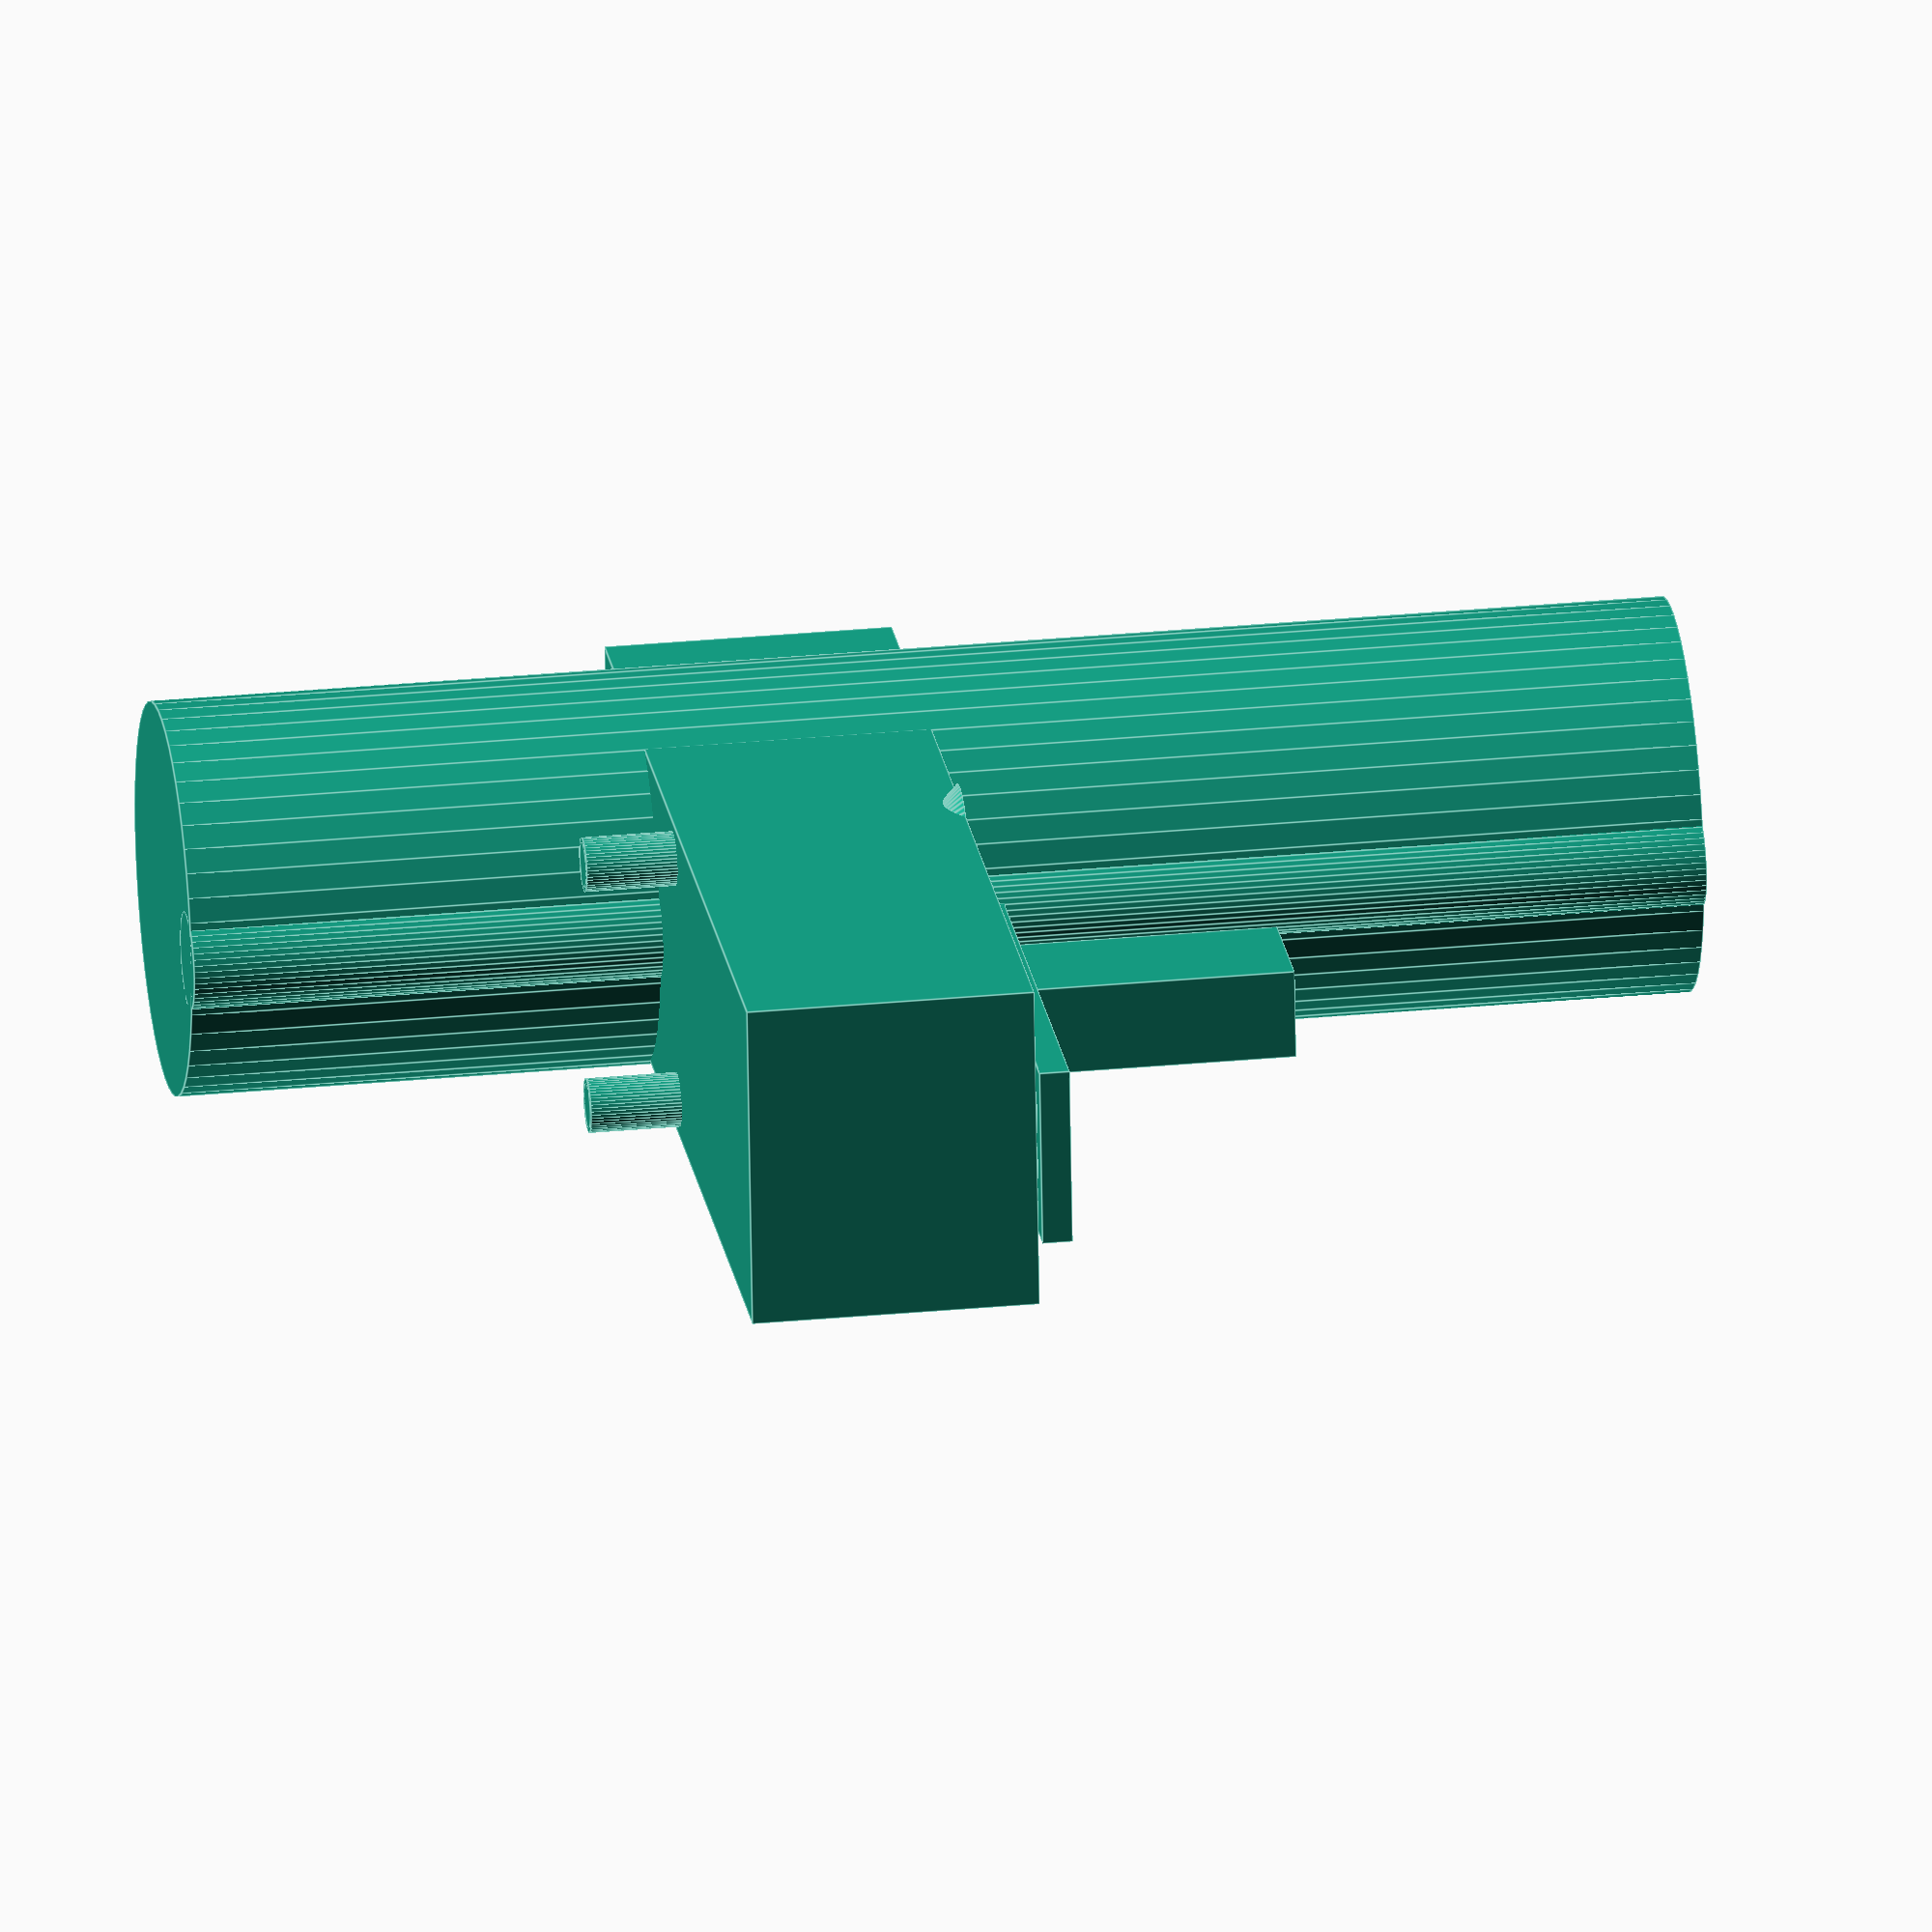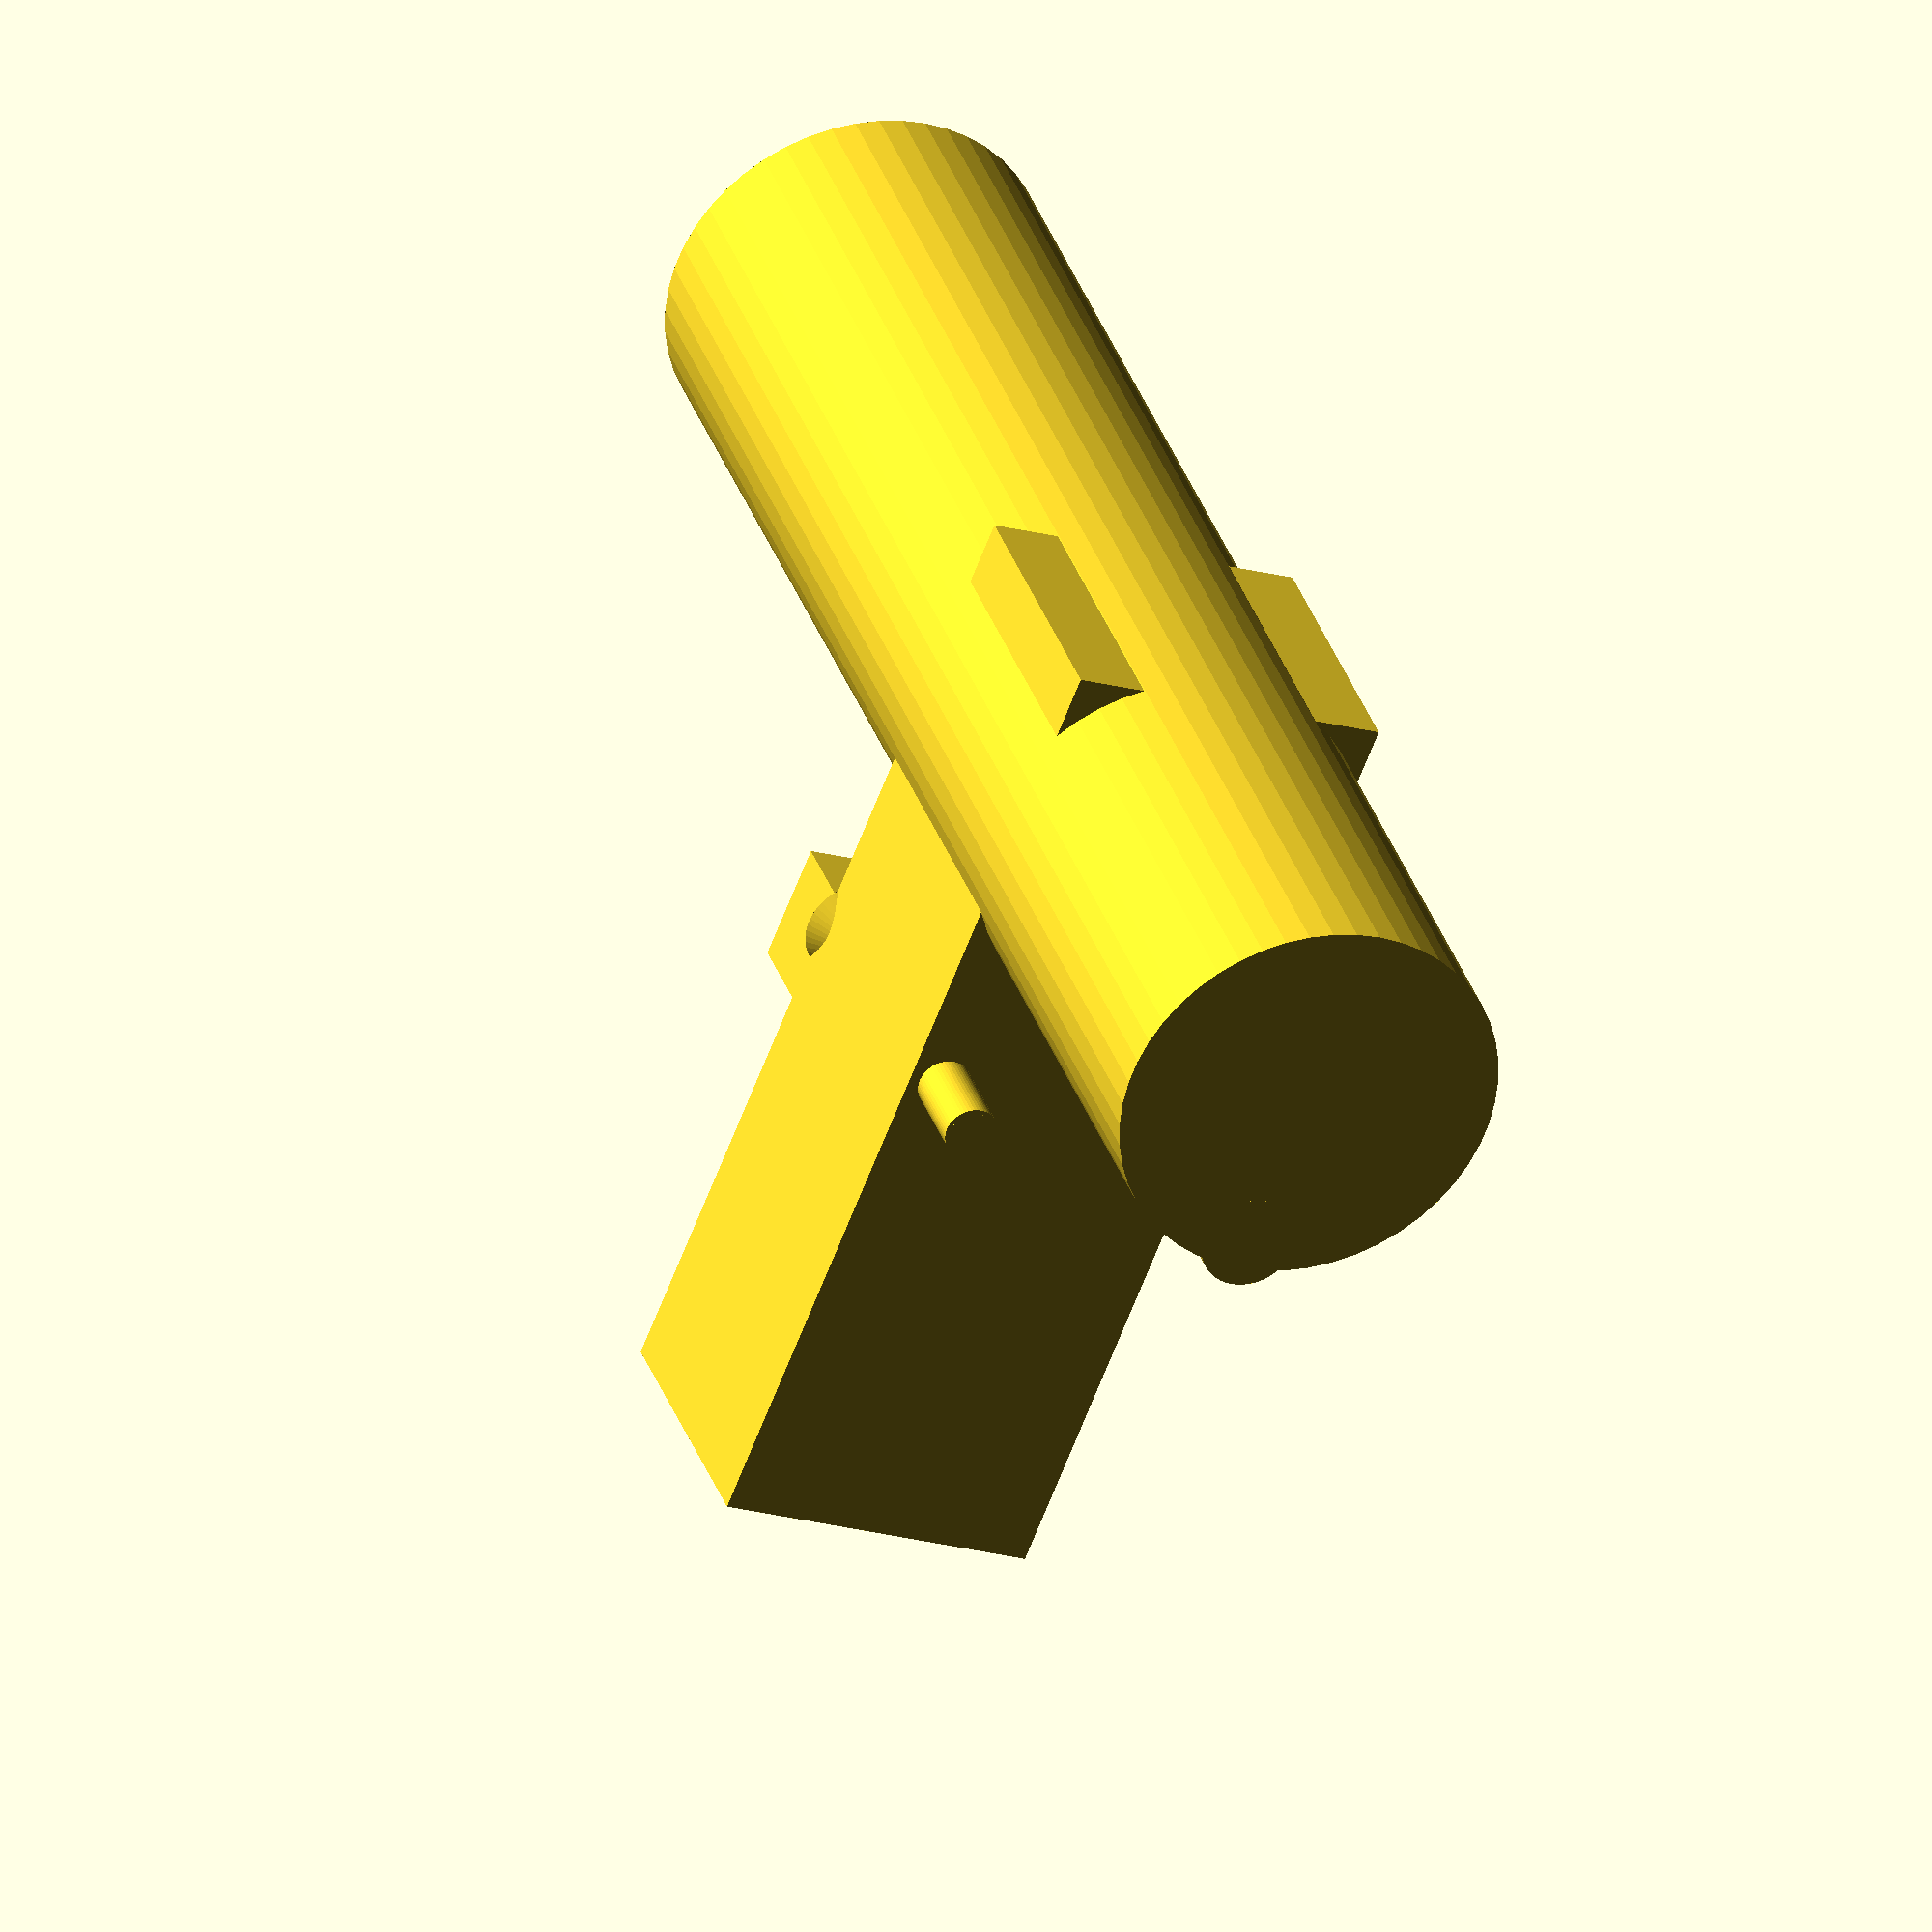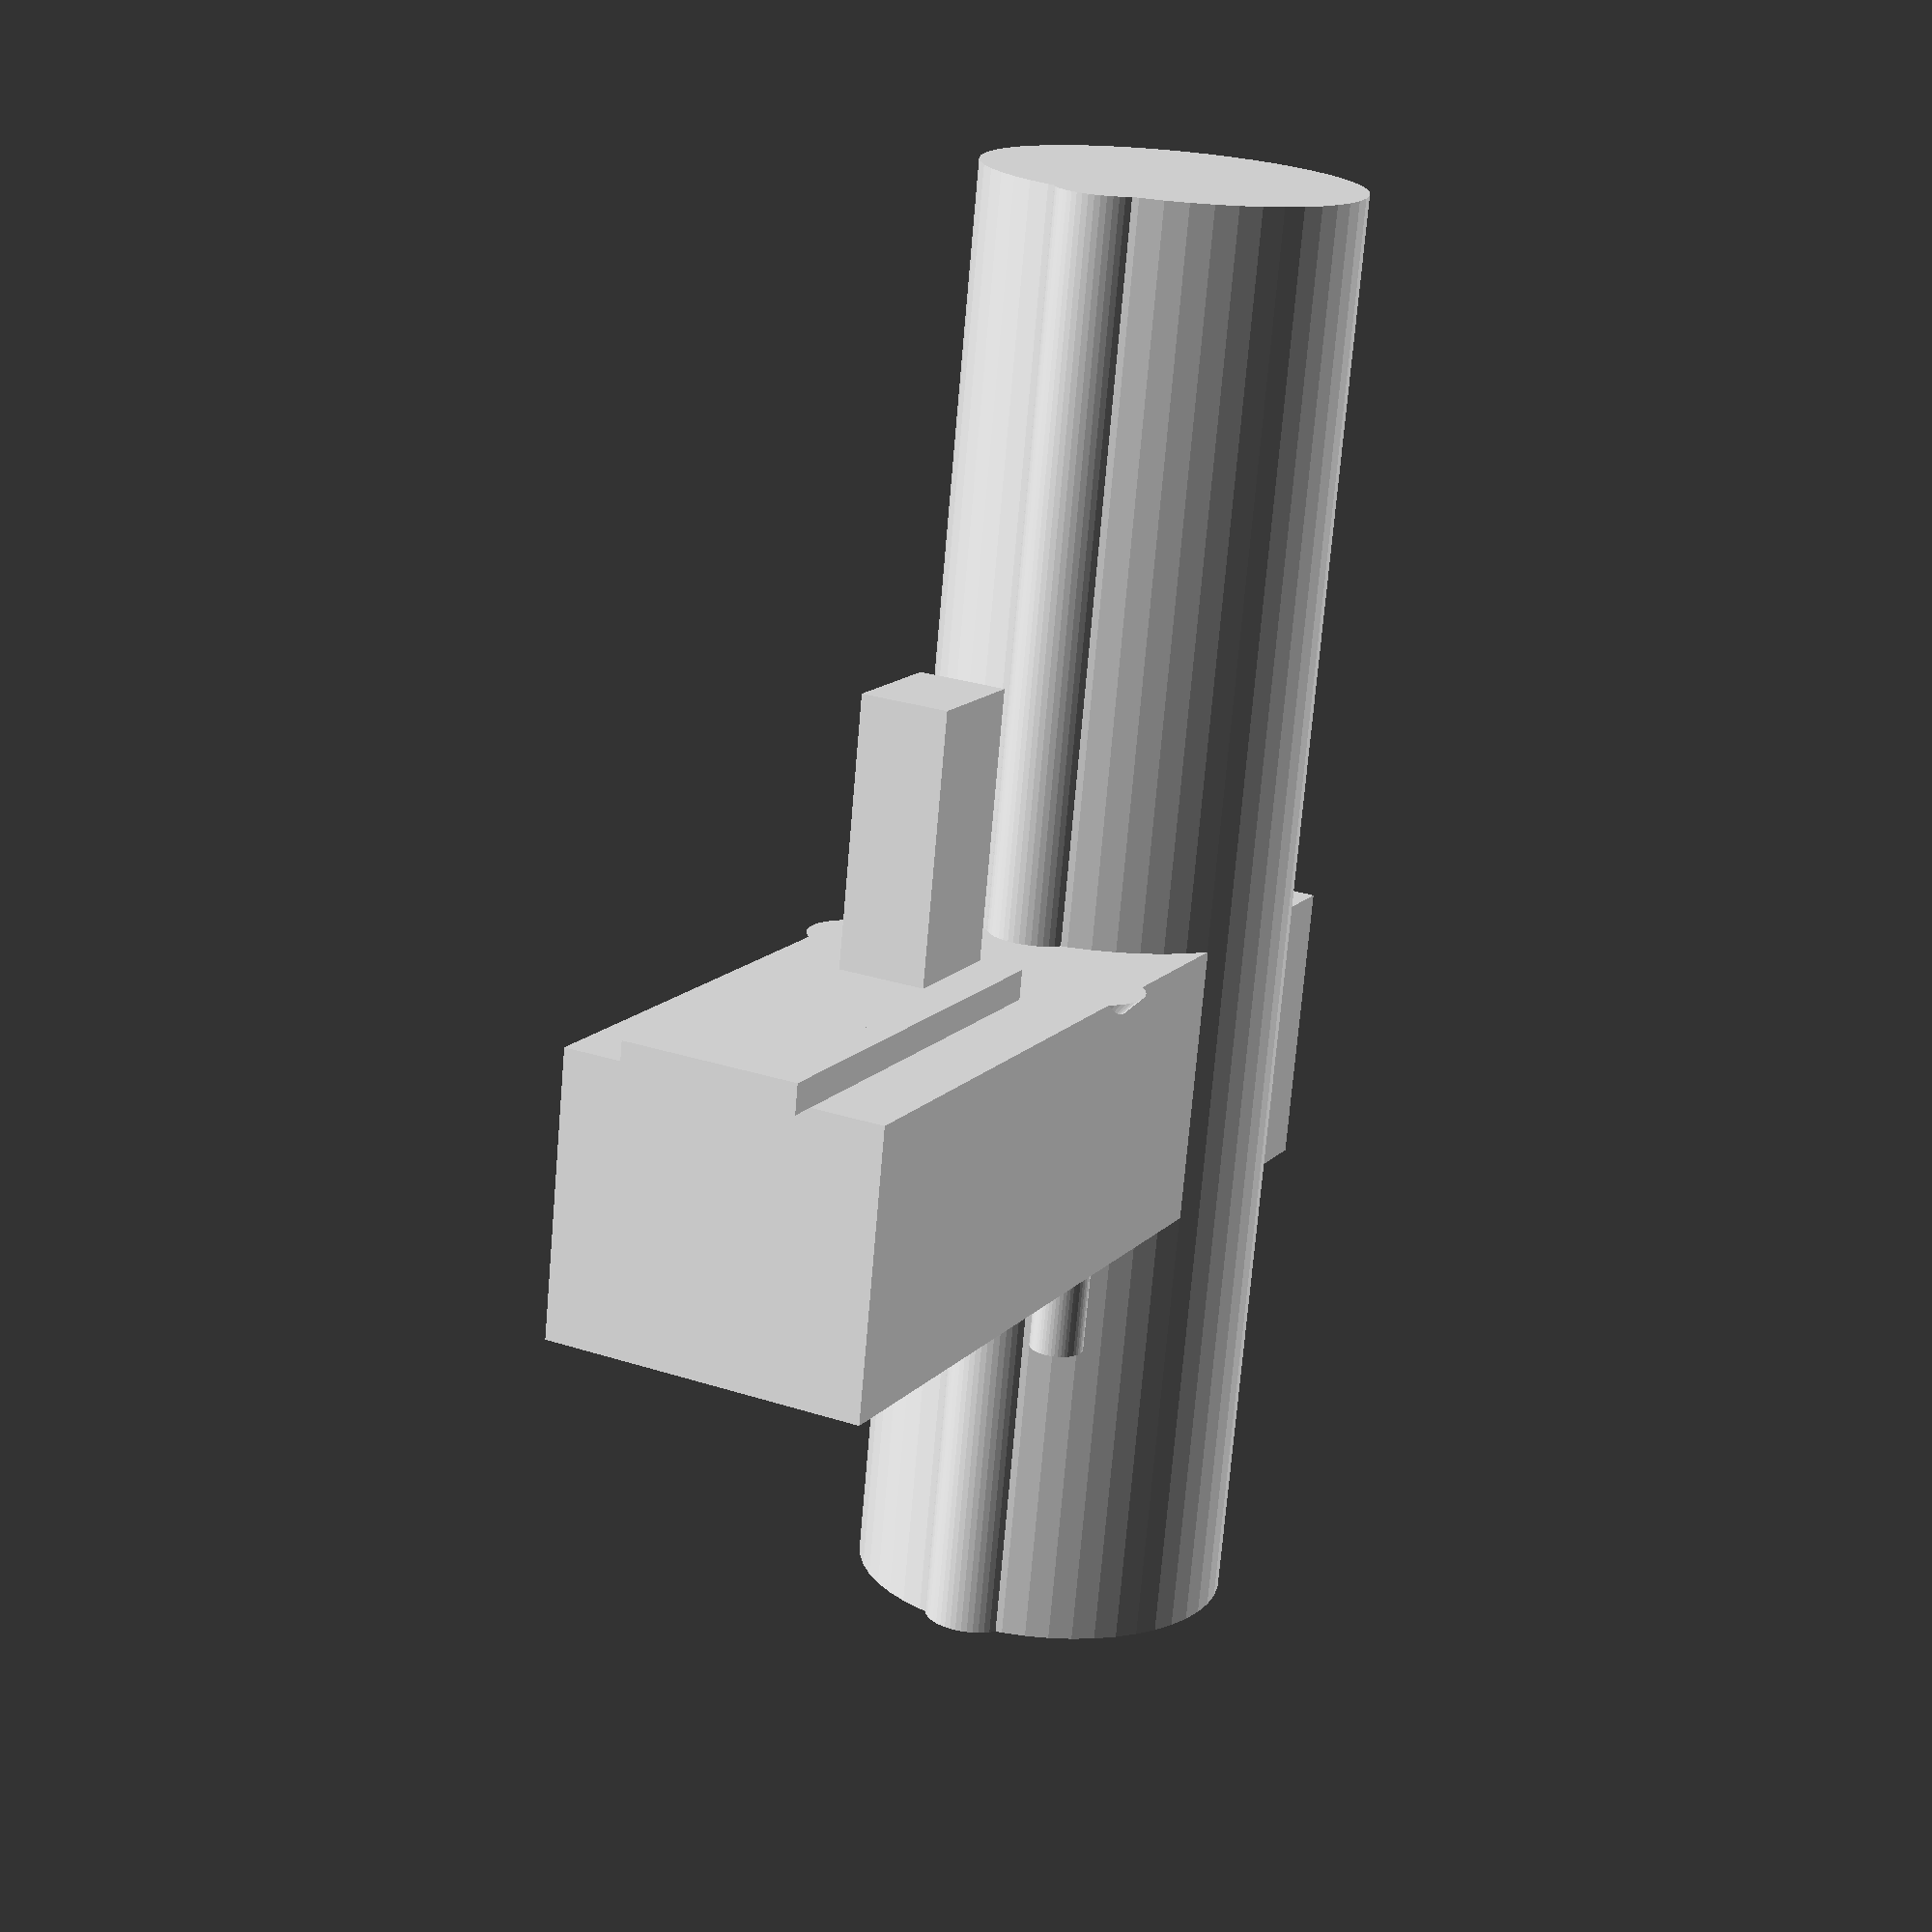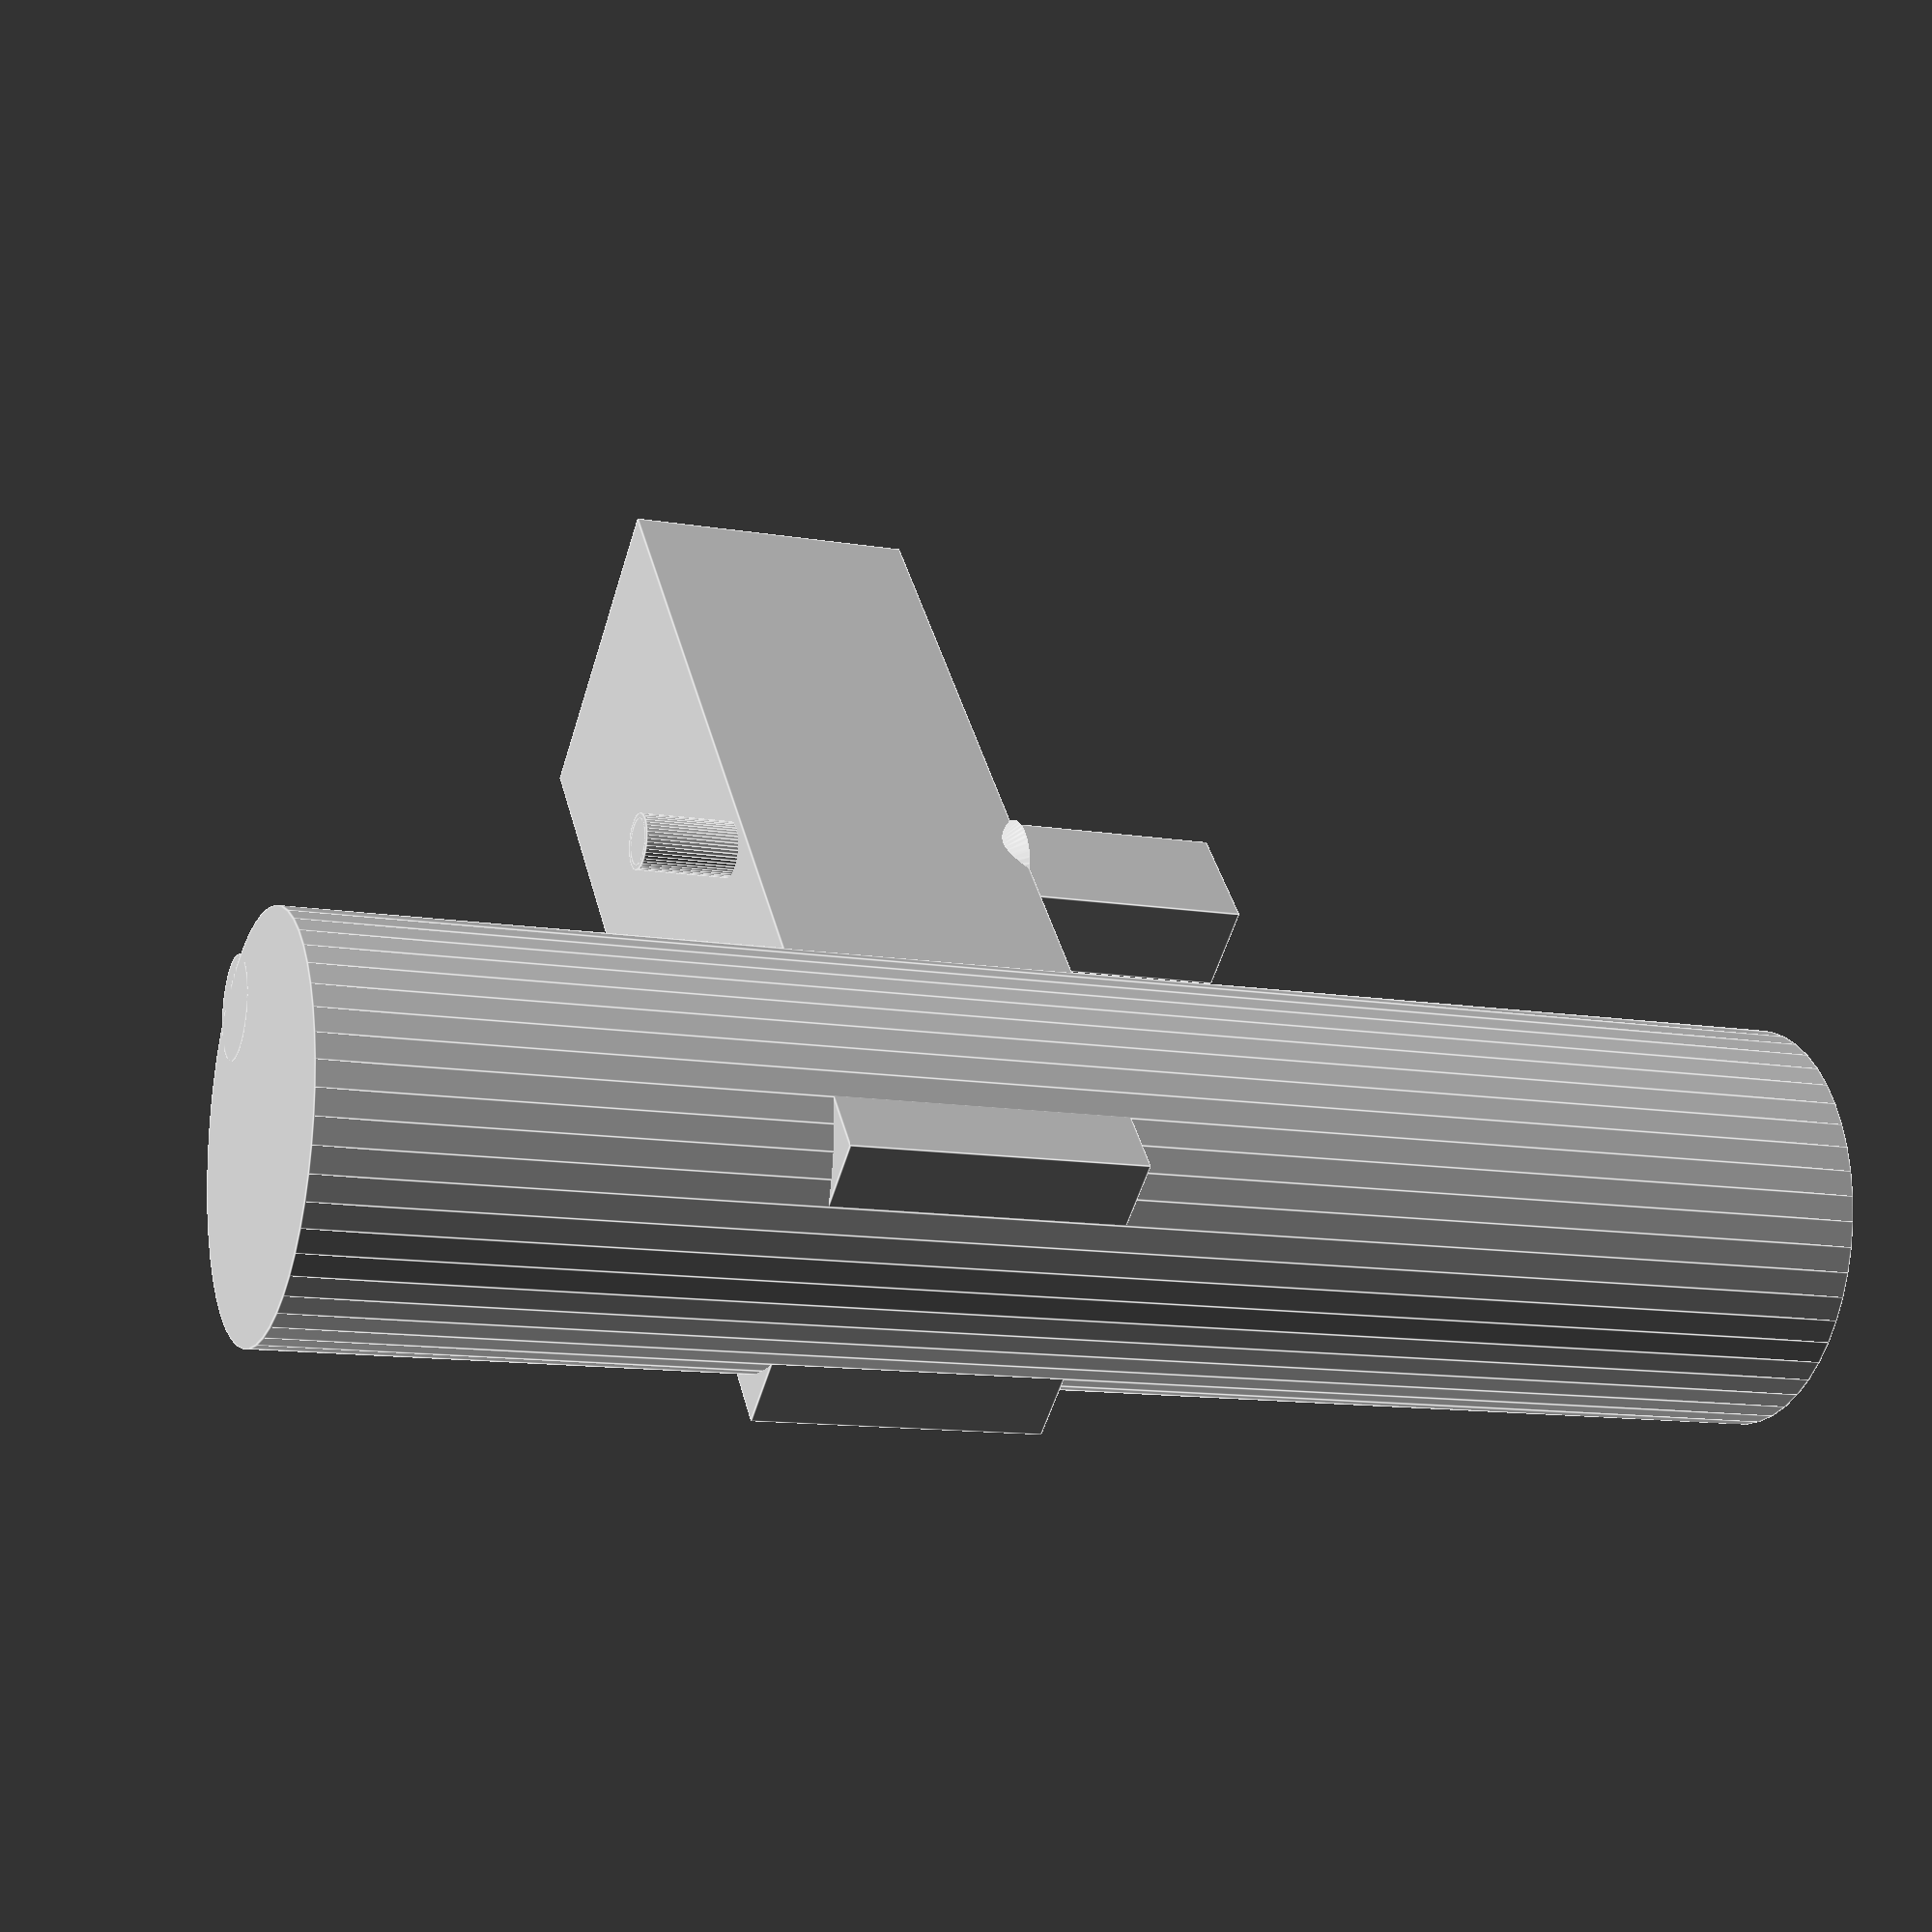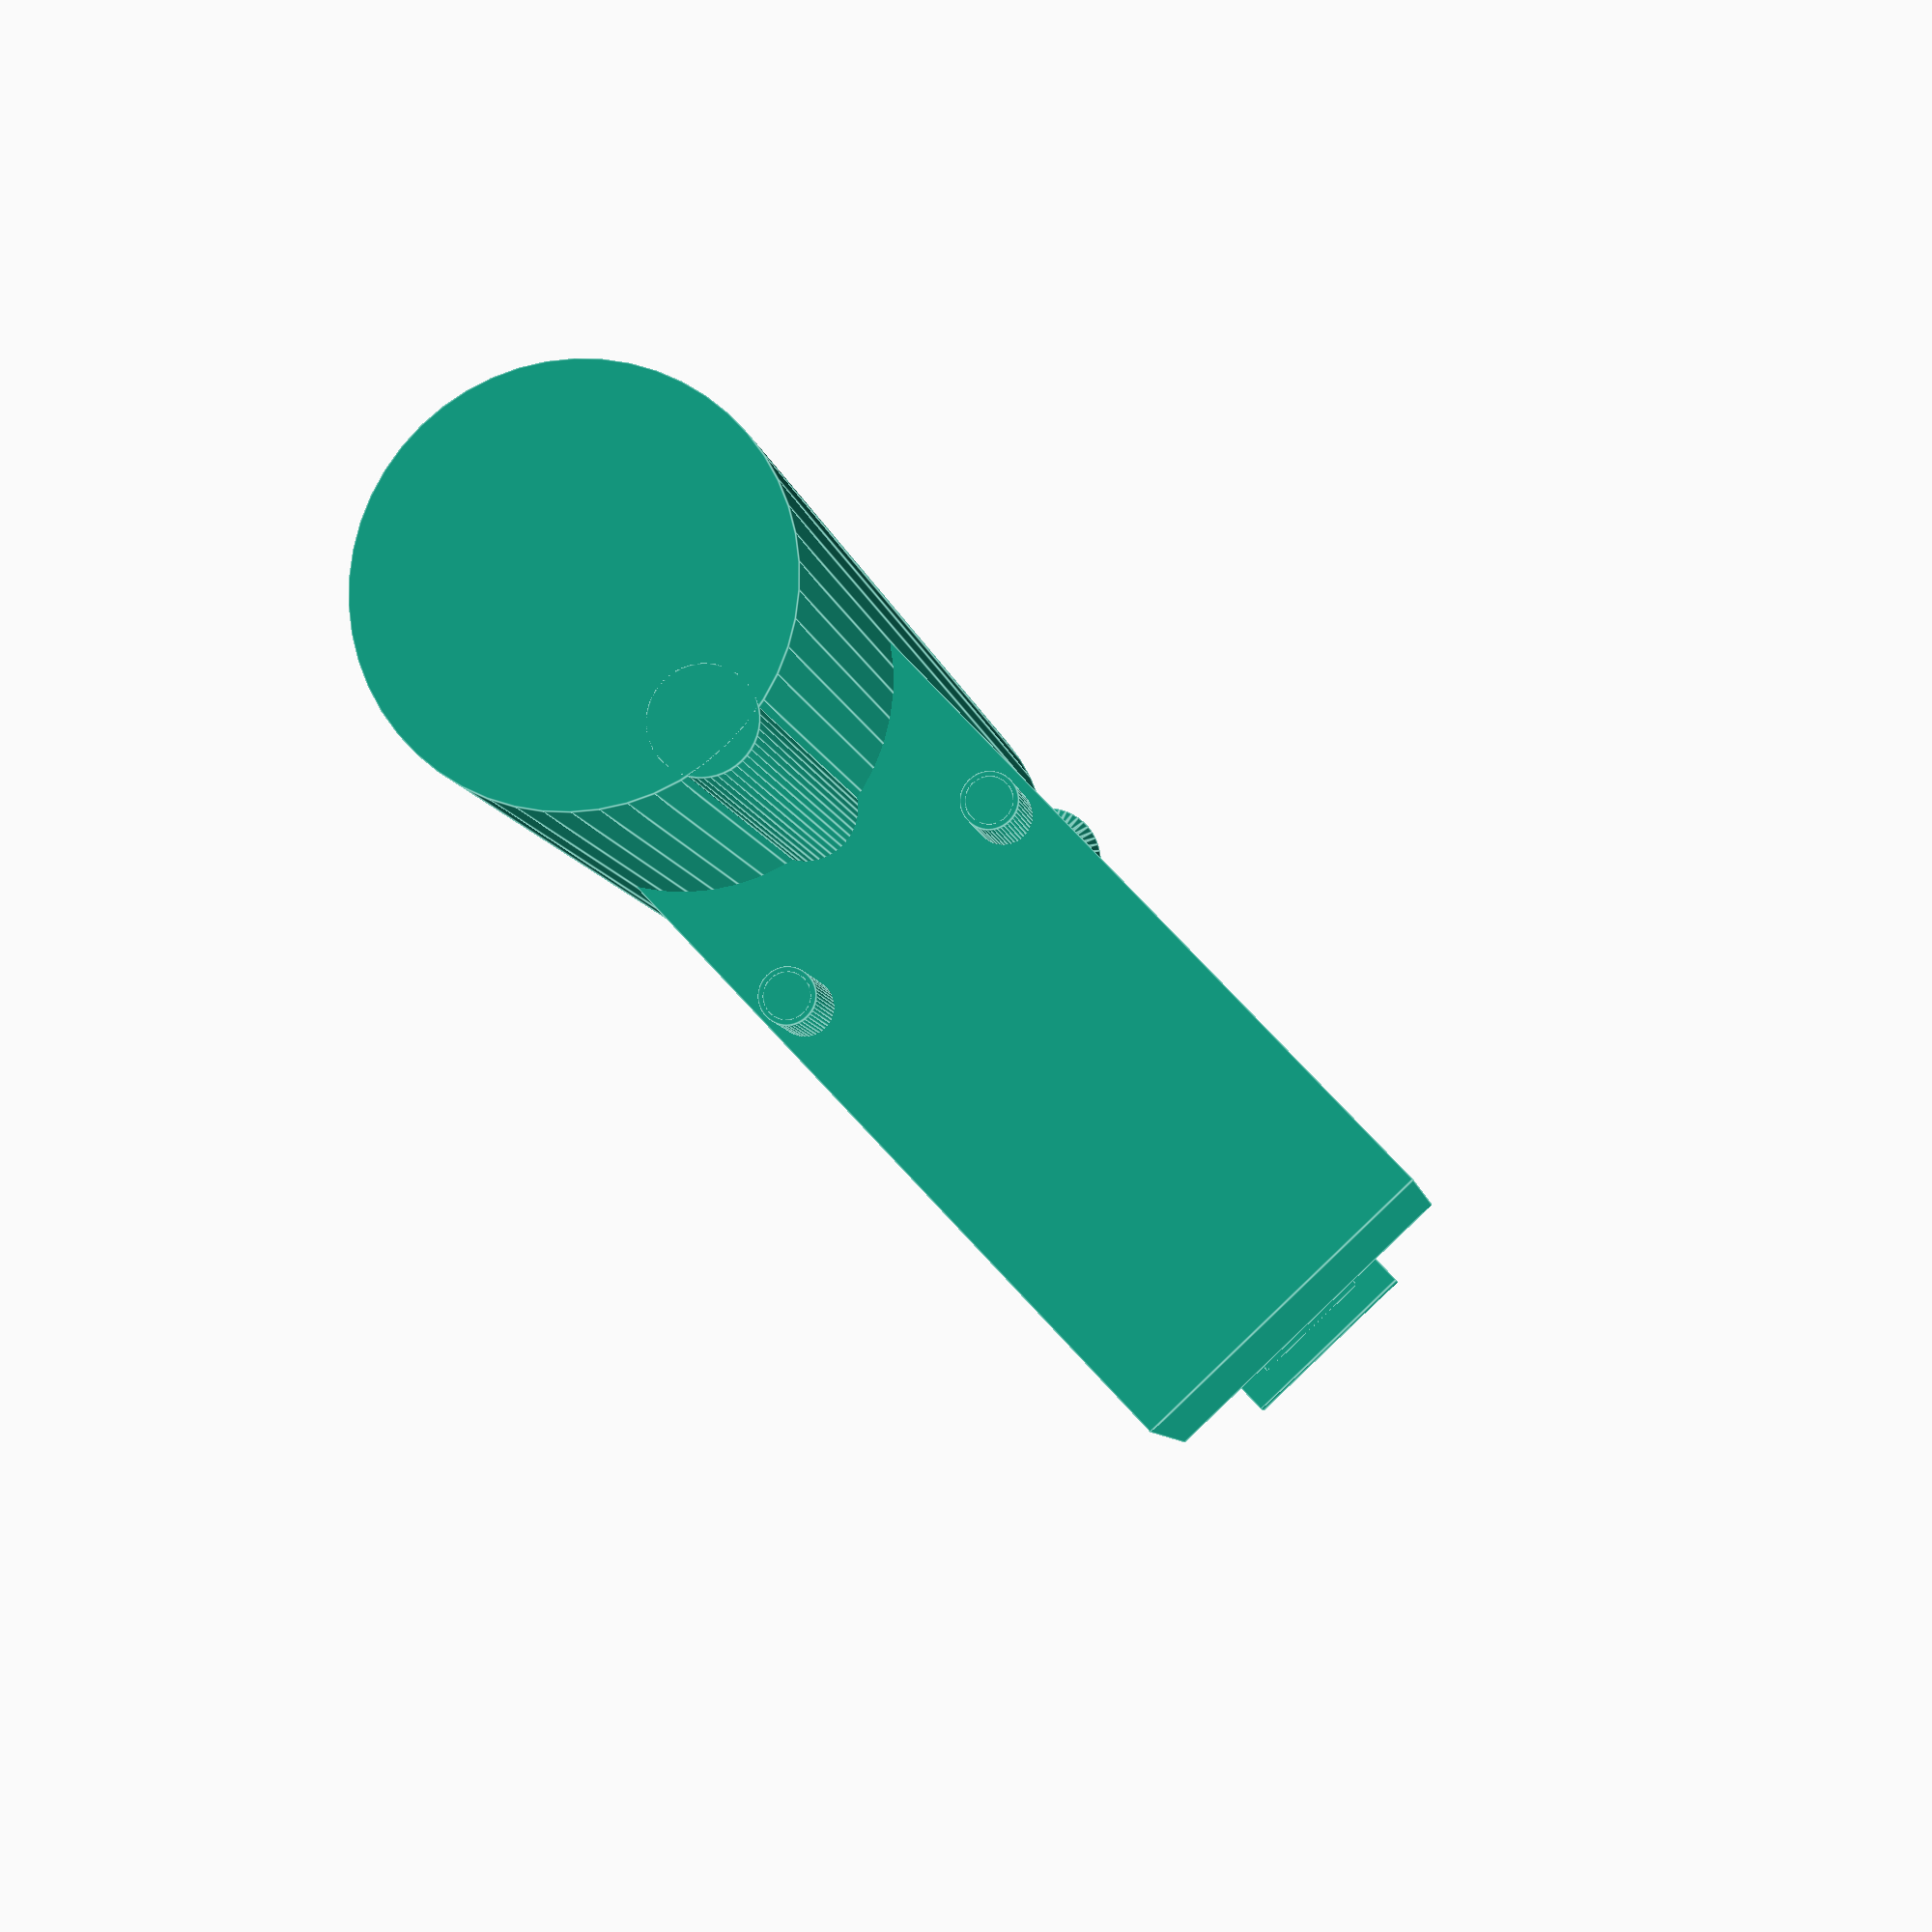
<openscad>
$fn = 50;


difference() {
	union() {
		translate(v = [-20, 8.5000000000, 0]) {
			rotate(a = [0, 0, 0]) {
				difference() {
					union() {
						translate(v = [0, 0, -25.0000000000]) {
							cylinder(h = 25, r = 1.5000000000);
						}
						translate(v = [0, 0, -1.9000000000]) {
							cylinder(h = 1.9000000000, r1 = 1.8000000000, r2 = 3.6000000000);
						}
						translate(v = [0, 0, -25.0000000000]) {
							cylinder(h = 25, r = 1.8000000000);
						}
						translate(v = [0, 0, -25.0000000000]) {
							cylinder(h = 25, r = 1.5000000000);
						}
					}
					union();
				}
			}
		}
		translate(v = [-20, -8.5000000000, 0]) {
			rotate(a = [0, 0, 0]) {
				difference() {
					union() {
						translate(v = [0, 0, -25.0000000000]) {
							cylinder(h = 25, r = 1.5000000000);
						}
						translate(v = [0, 0, -1.9000000000]) {
							cylinder(h = 1.9000000000, r1 = 1.8000000000, r2 = 3.6000000000);
						}
						translate(v = [0, 0, -25.0000000000]) {
							cylinder(h = 25, r = 1.8000000000);
						}
						translate(v = [0, 0, -25.0000000000]) {
							cylinder(h = 25, r = 1.5000000000);
						}
					}
					union();
				}
			}
		}
		translate(v = [0, 0, -50.0000000000]) {
			cylinder(h = 100, r = 13.0000000000);
		}
		translate(v = [-11, 0, -50.0000000000]) {
			cylinder(h = 100, r = 3.2500000000);
		}
		translate(v = [-55.5000000000, -6.0000000000, 0]) {
			cube(size = [30, 12, 2]);
		}
		translate(v = [-54.0000000000, -4.0000000000, 0]) {
			cube(size = [18, 8, 2]);
		}
		translate(v = [-33.5690000000, -3.0000000000, 0]) {
			cube(size = [8, 6, 20]);
		}
		translate(v = [-53.6500000000, -11.0000000000, -19]) {
			cube(size = [65, 22, 19]);
		}
	}
	union();
}
</openscad>
<views>
elev=331.6 azim=6.5 roll=261.7 proj=o view=edges
elev=146.1 azim=68.1 roll=17.3 proj=o view=wireframe
elev=253.2 azim=116.8 roll=184.9 proj=p view=solid
elev=12.1 azim=129.9 roll=248.1 proj=p view=edges
elev=7.5 azim=313.3 roll=188.9 proj=p view=edges
</views>
